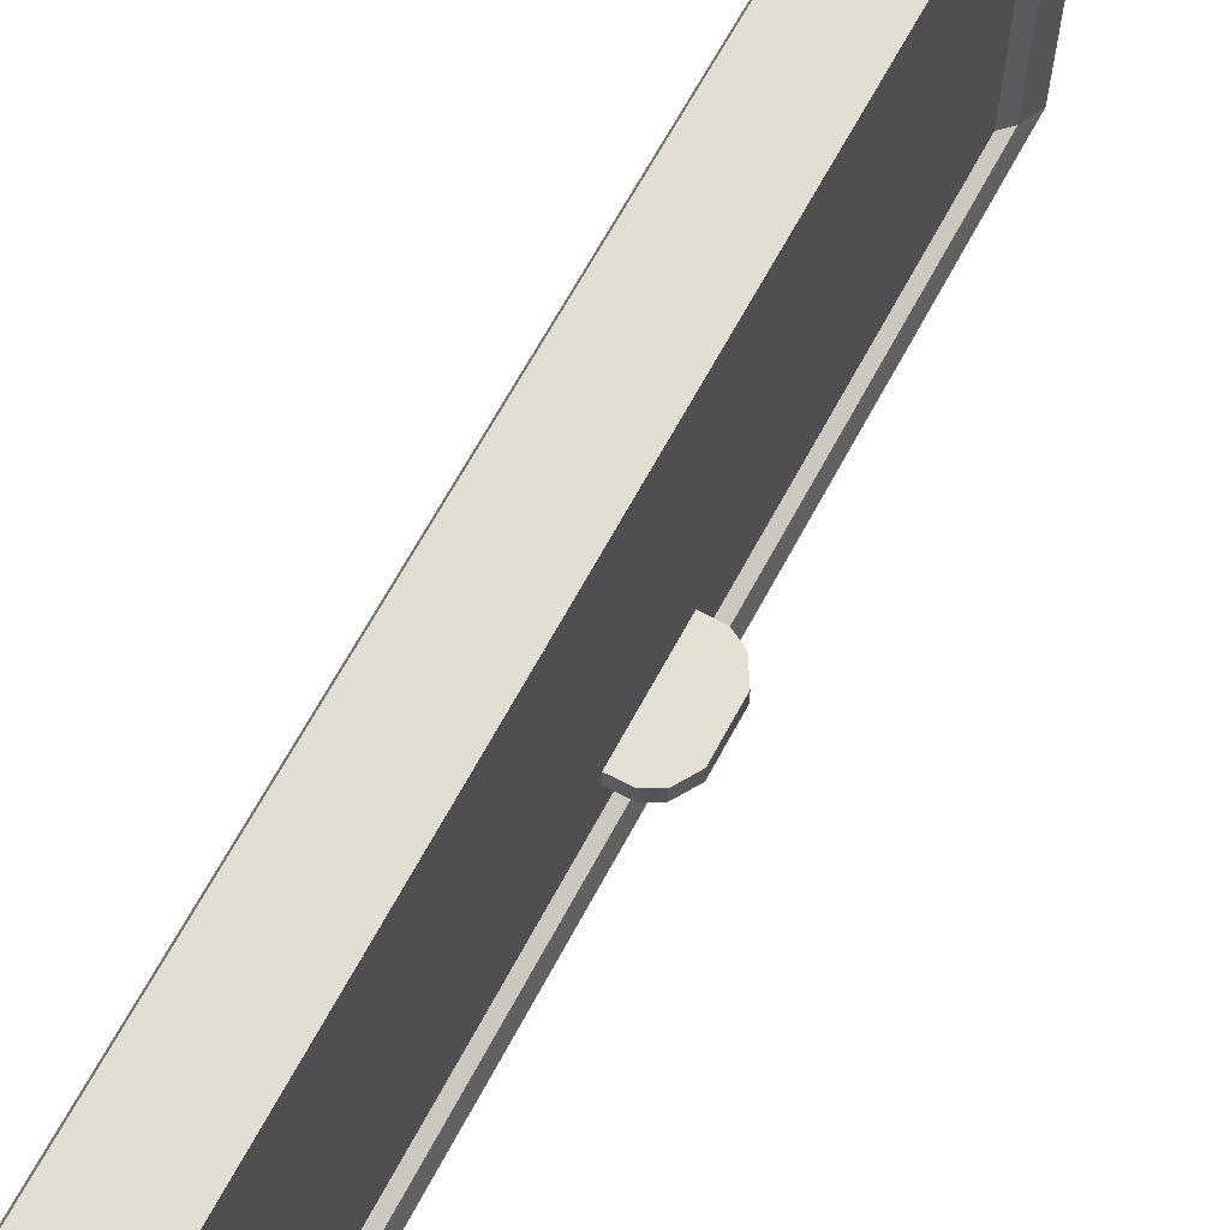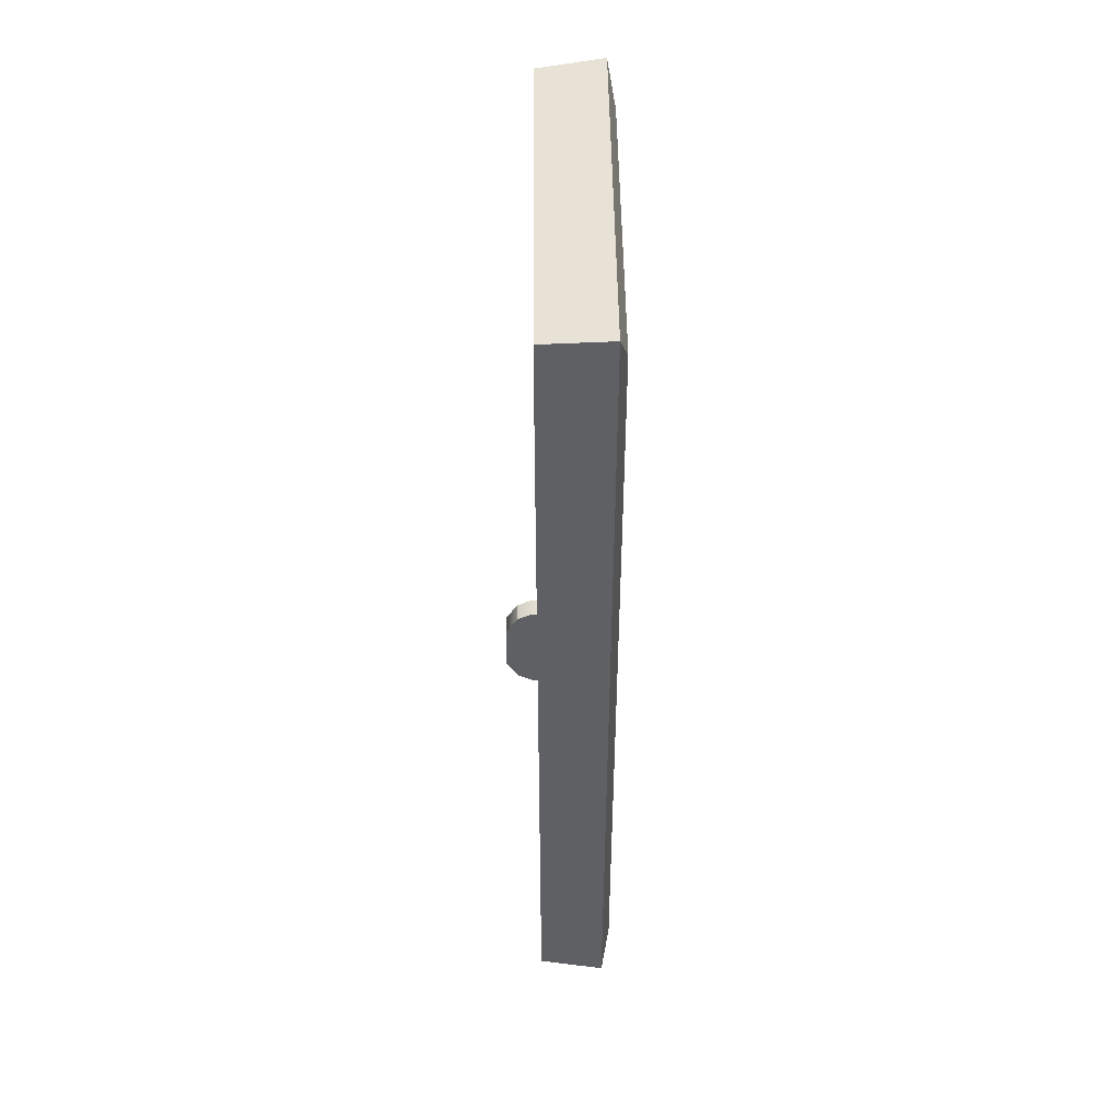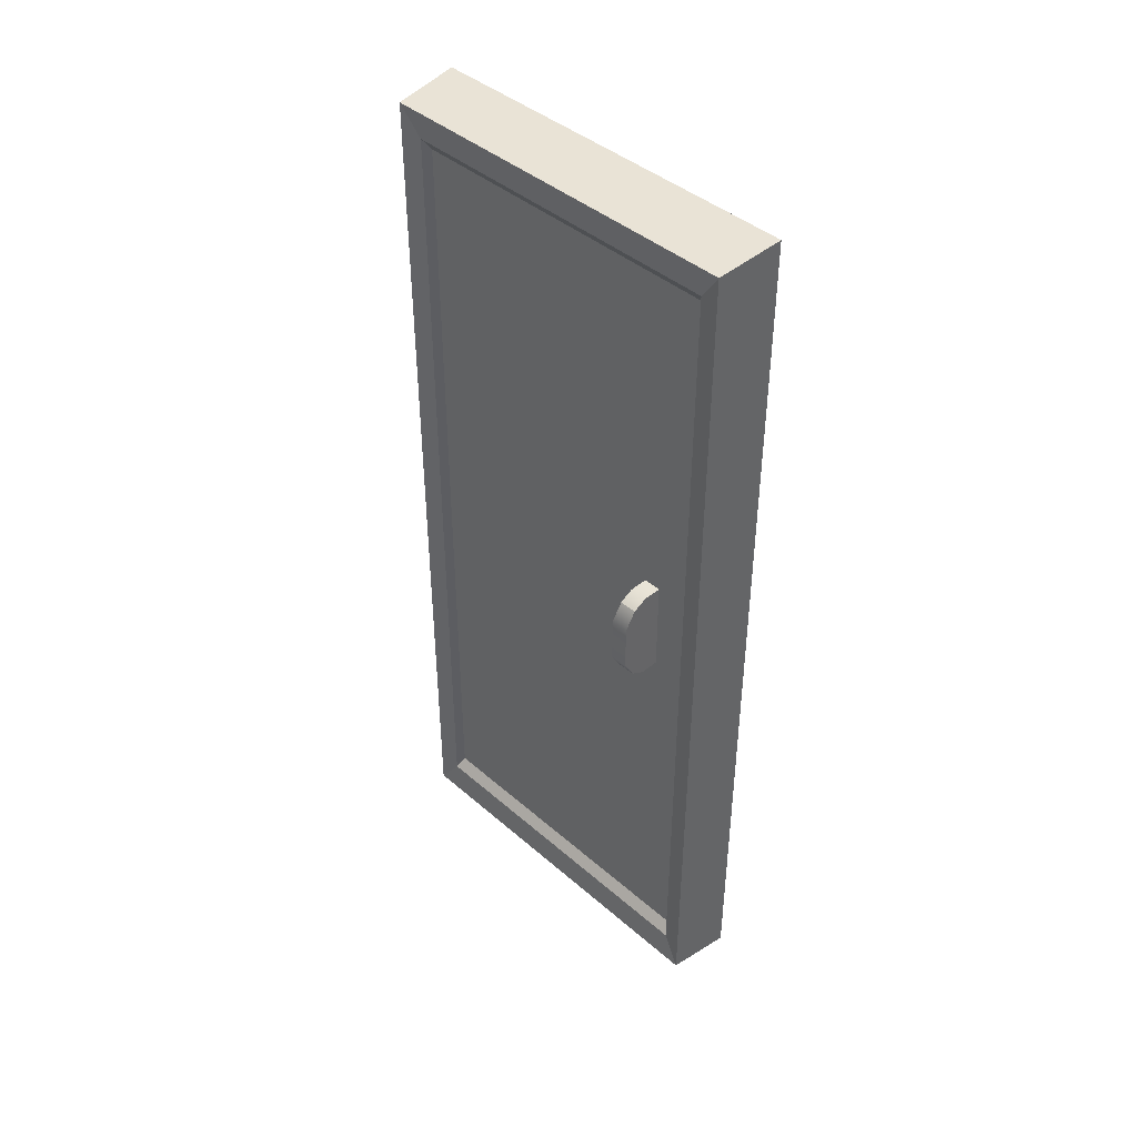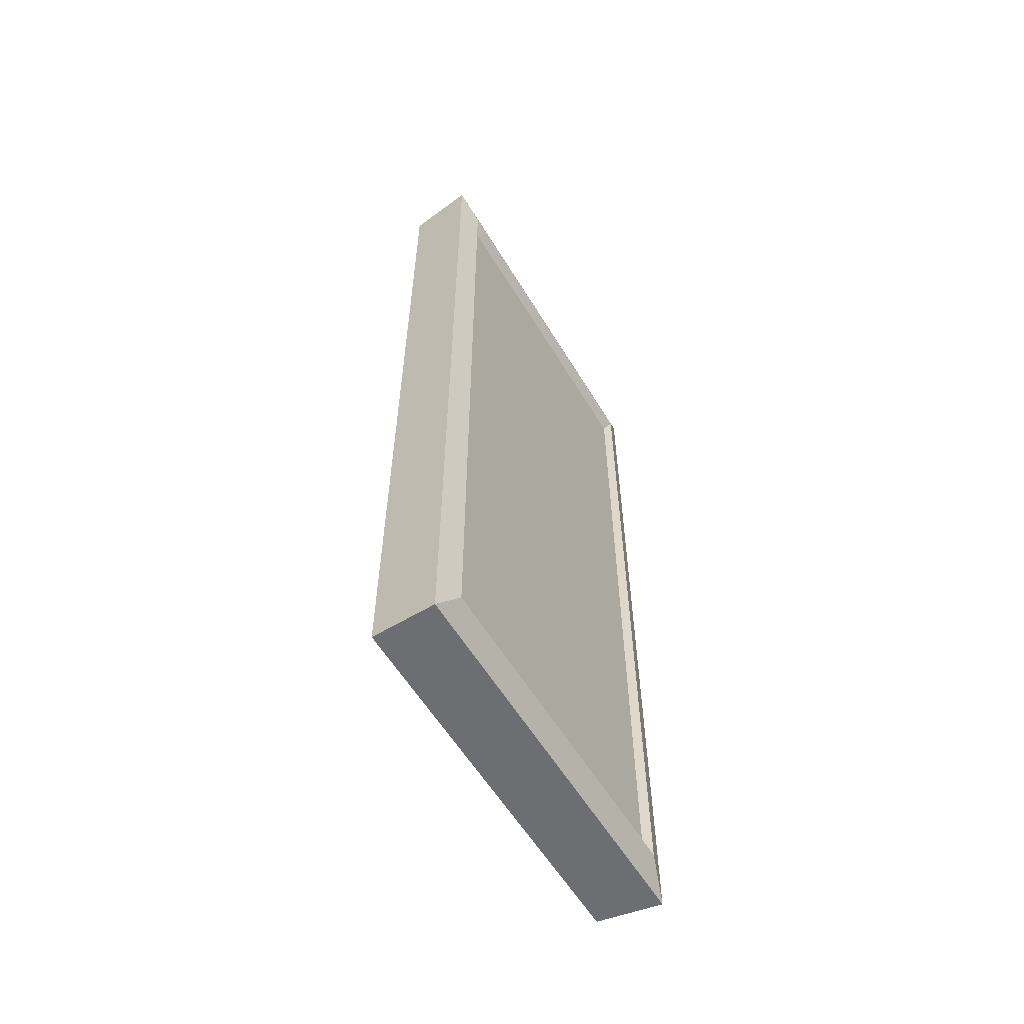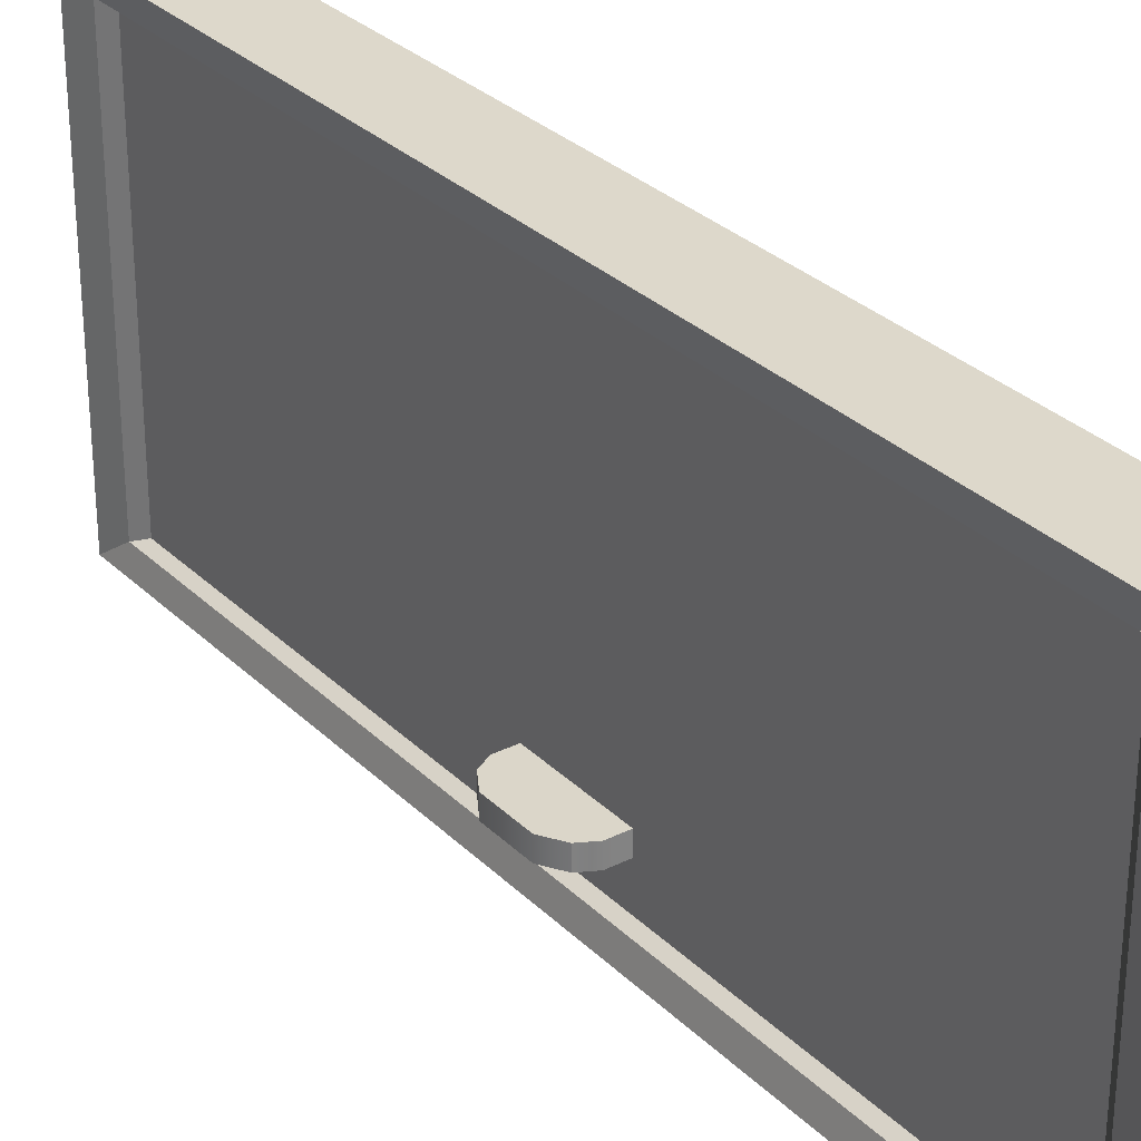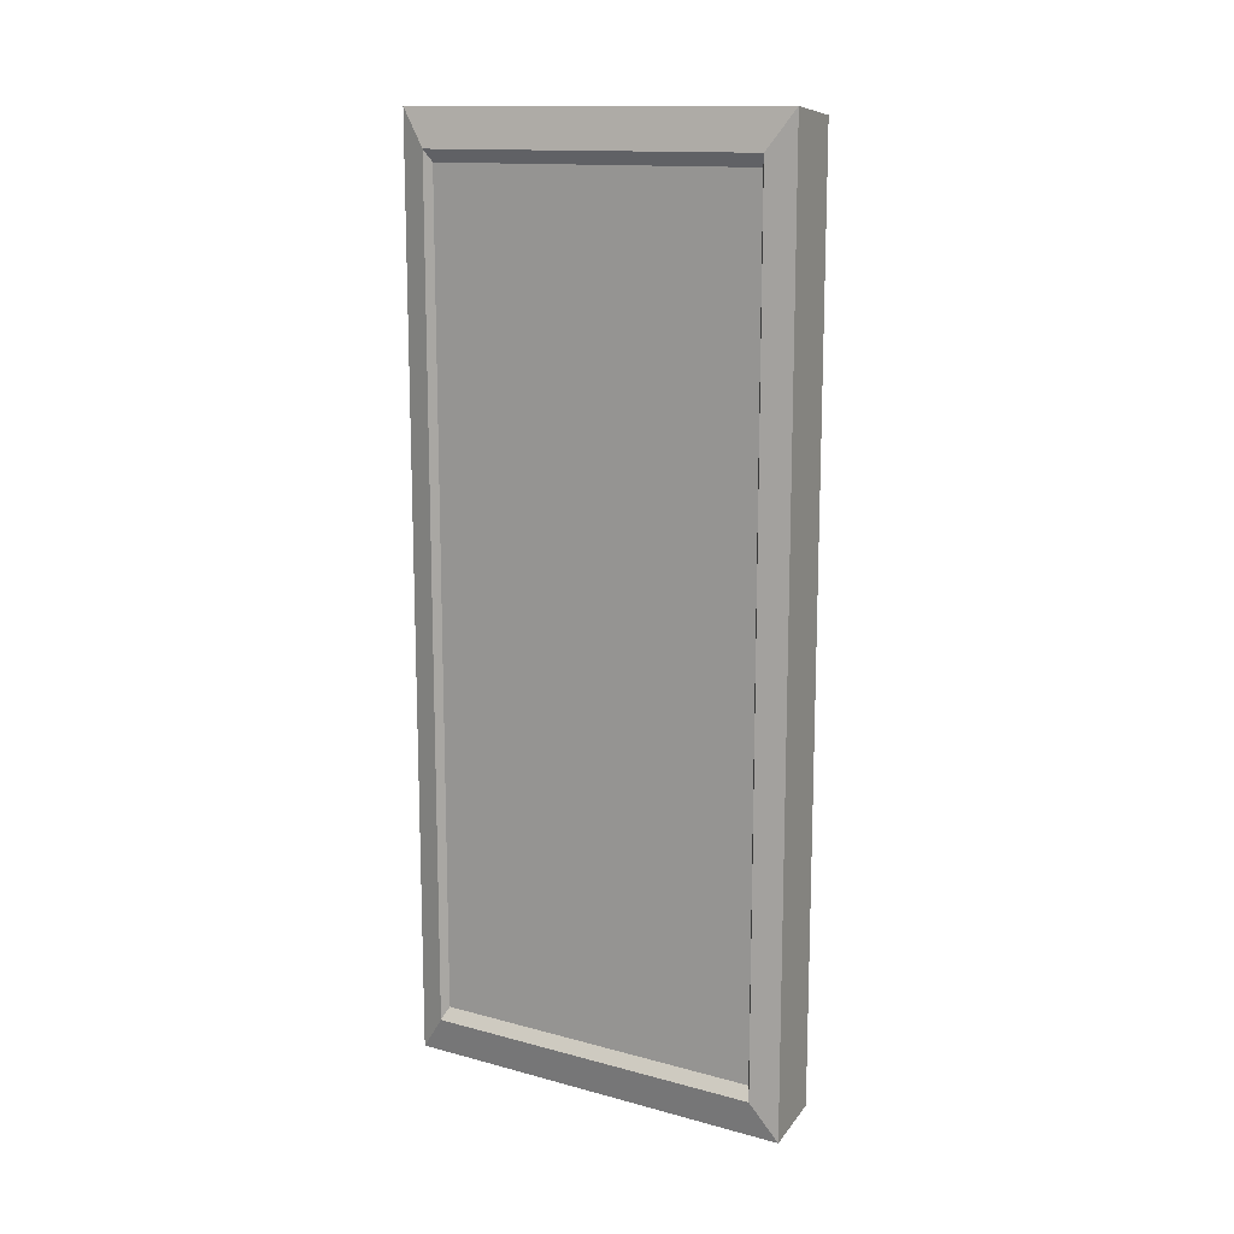
<metadata>
{"format":"obj","ext":"obj","renderer":"f3d","projection":"perspective","resolution":1024,"background":"white","views":[{"elev":66.0,"azim":28.2,"up":"+Z"},{"elev":46.9,"azim":179.5,"up":"+Y"},{"elev":42.5,"azim":135.9,"up":"+Y"},{"elev":-58.3,"azim":-149.0,"up":"+Y"},{"elev":30.1,"azim":144.1,"up":"+Z"},{"elev":13.6,"azim":-58.8,"up":"+Y"}]}
</metadata>
<code>
g default
v -0.05064 -1.188 0.3684
v 0.07392 -1.174 0.3585
v -0.05064 0.5138 0.3684
v 0.07392 0.5 0.3585
v -0.05064 0.5138 -0.3684
v 0.07392 0.5 -0.3585
v -0.05064 -1.188 -0.3684
v 0.07392 -1.174 -0.3585
v 0.06577 -1.119 -0.319
v 0.06577 -1.119 0.319
v 0.06577 0.4449 -0.319
v 0.06577 0.4449 0.319
v -0.06577 -1.119 -0.319
v -0.06577 -1.119 0.319
v -0.06577 0.4449 0.319
v -0.06577 0.4449 -0.319
v 0.04997 0.4227 -0.31
v 0.04997 -1.097 -0.31
v 0.04997 0.4227 0.31
v 0.04997 -1.097 0.31
v -0.04997 0.4227 0.31
v -0.04997 0.4227 -0.31
v -0.04997 -1.097 -0.31
v -0.04997 -1.097 0.31
v 0.04997 -0.2138 -0.2453
v 0.04997 -0.3947 -0.2453
v 0.04997 -0.2138 -0.2122
v 0.04997 -0.3947 -0.2122
v 0.1101 -0.2276 -0.2453
v 0.1303 -0.2608 -0.2453
v 0.08435 -0.2138 -0.2453
v 0.1303 -0.2608 -0.2122
v 0.1101 -0.2276 -0.2122
v 0.08435 -0.2138 -0.2122
v 0.1101 -0.3809 -0.2453
v 0.08435 -0.3947 -0.2453
v 0.1303 -0.3477 -0.2453
v 0.1101 -0.3809 -0.2122
v 0.1303 -0.3477 -0.2122
v 0.08435 -0.3947 -0.2122
g pCube1
f 1 2 4 3
f 5 6 8 7
f 8 6 11 9
f 4 2 10 12
f 1 3 15 14
f 5 7 13 16
f 15 3 5 16
f 3 4 6 5
f 4 12 11 6
f 10 2 8 9
f 2 1 7 8
f 1 14 13 7
f 39 37 30 32
f 21 22 23 24
f 9 11 17 18
f 11 12 19 17
f 12 10 20 19
f 10 9 18 20
f 15 16 22 21
f 16 13 23 22
f 13 14 24 23
f 14 15 21 24
f 18 17 25 26
f 17 19 27 25
f 19 20 28 27
f 20 18 26 28
f 25 27 34 31
f 28 26 36 40
f 30 29 33 32
f 29 31 34 33
f 36 35 38 40
f 35 37 39 38
f 35 36 26 25 31 29 30 37
f 38 39 32 33 34 27 28 40

</code>
